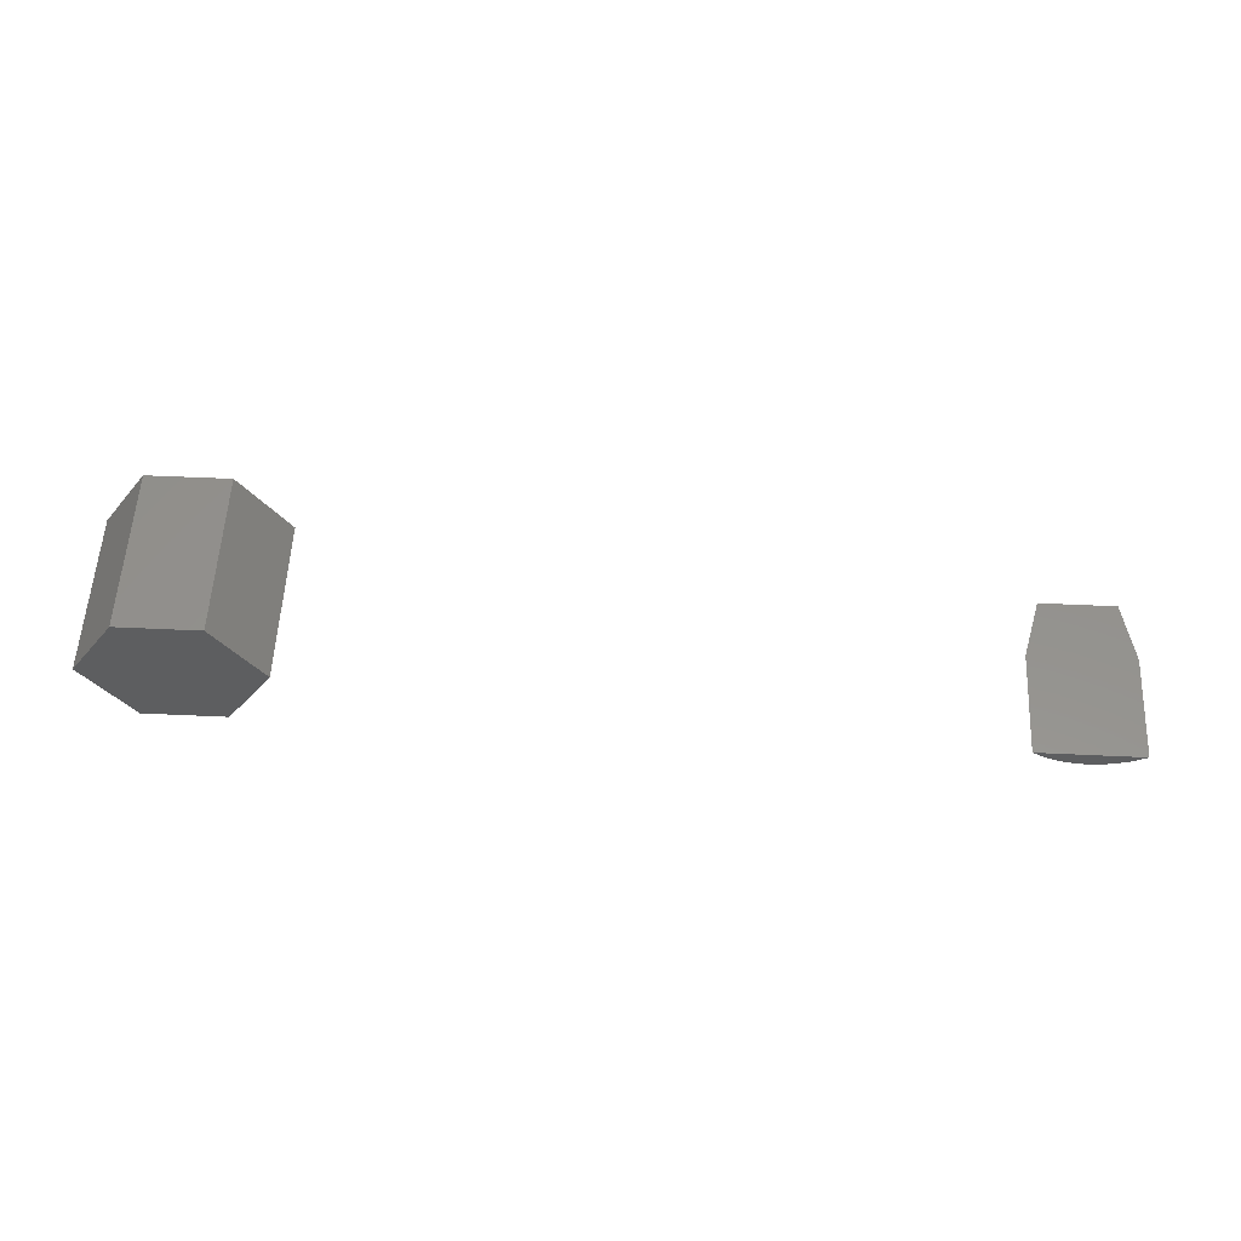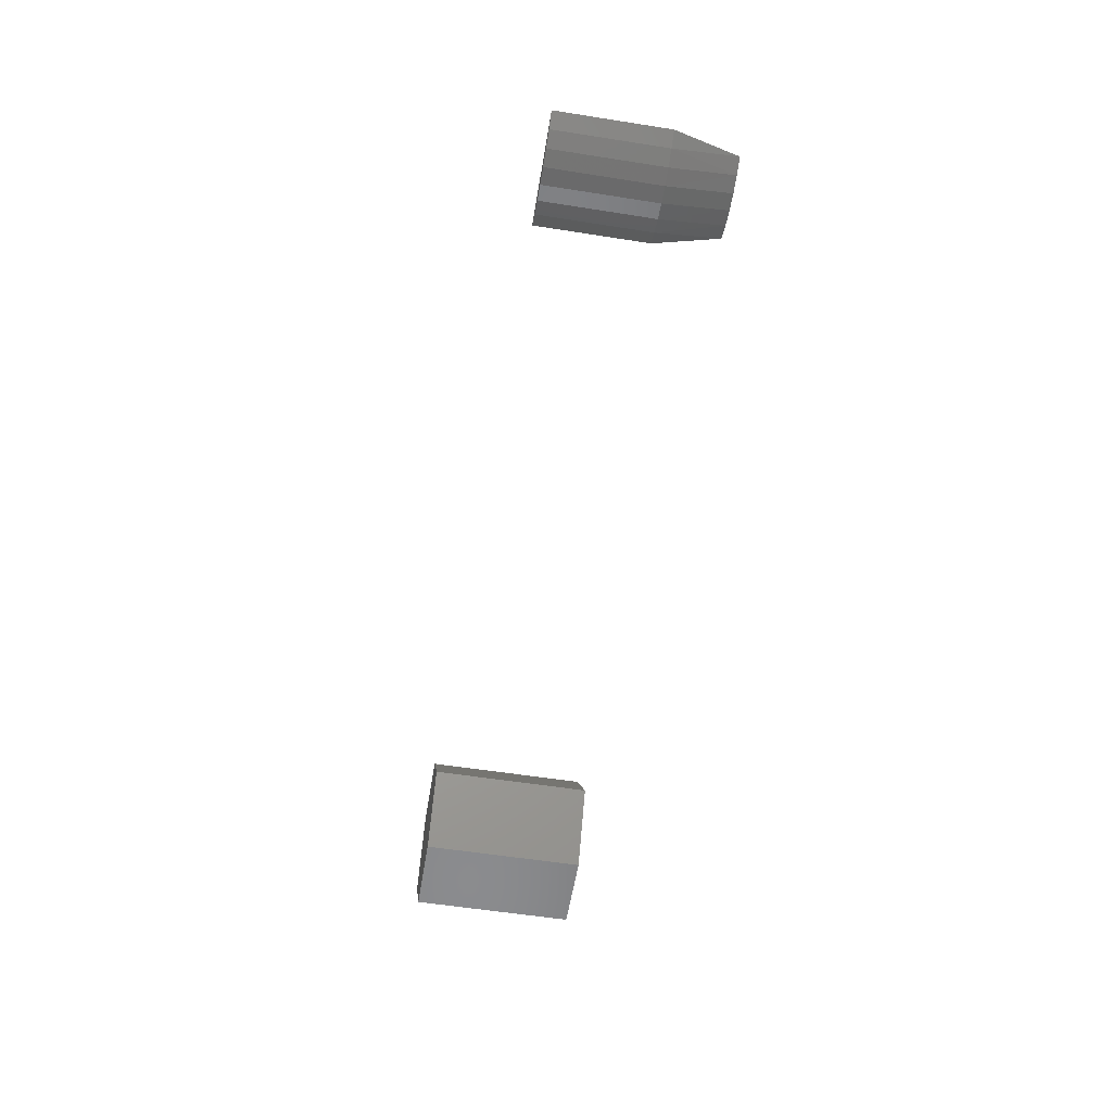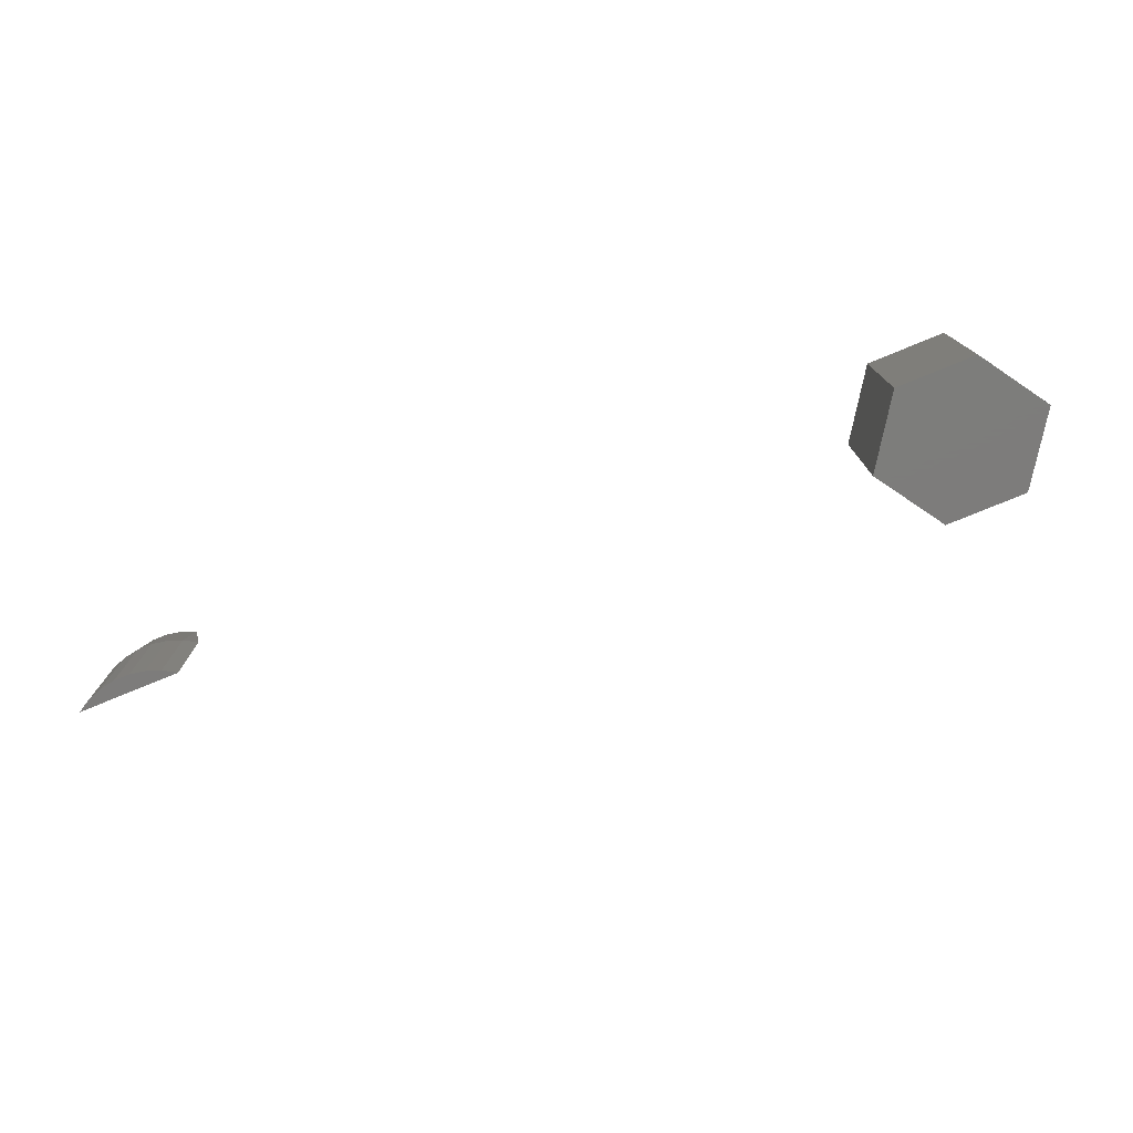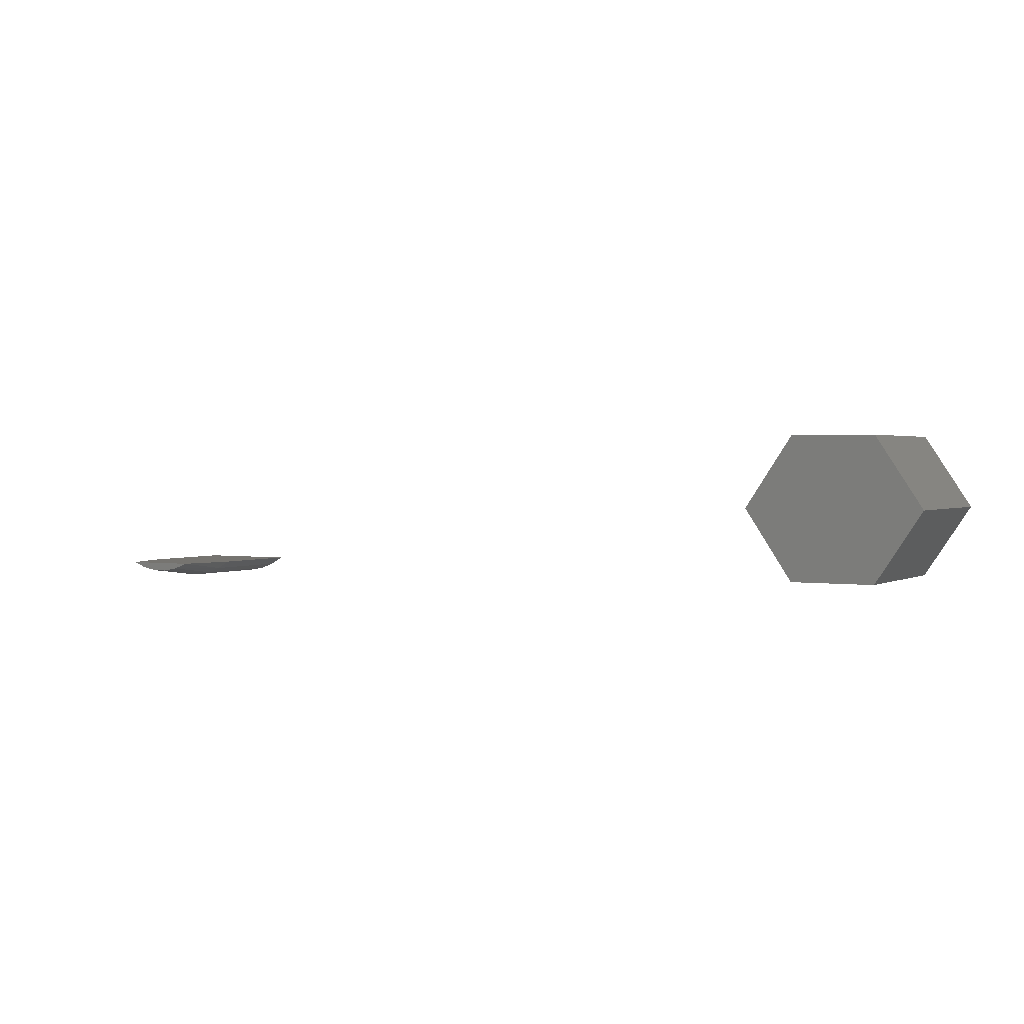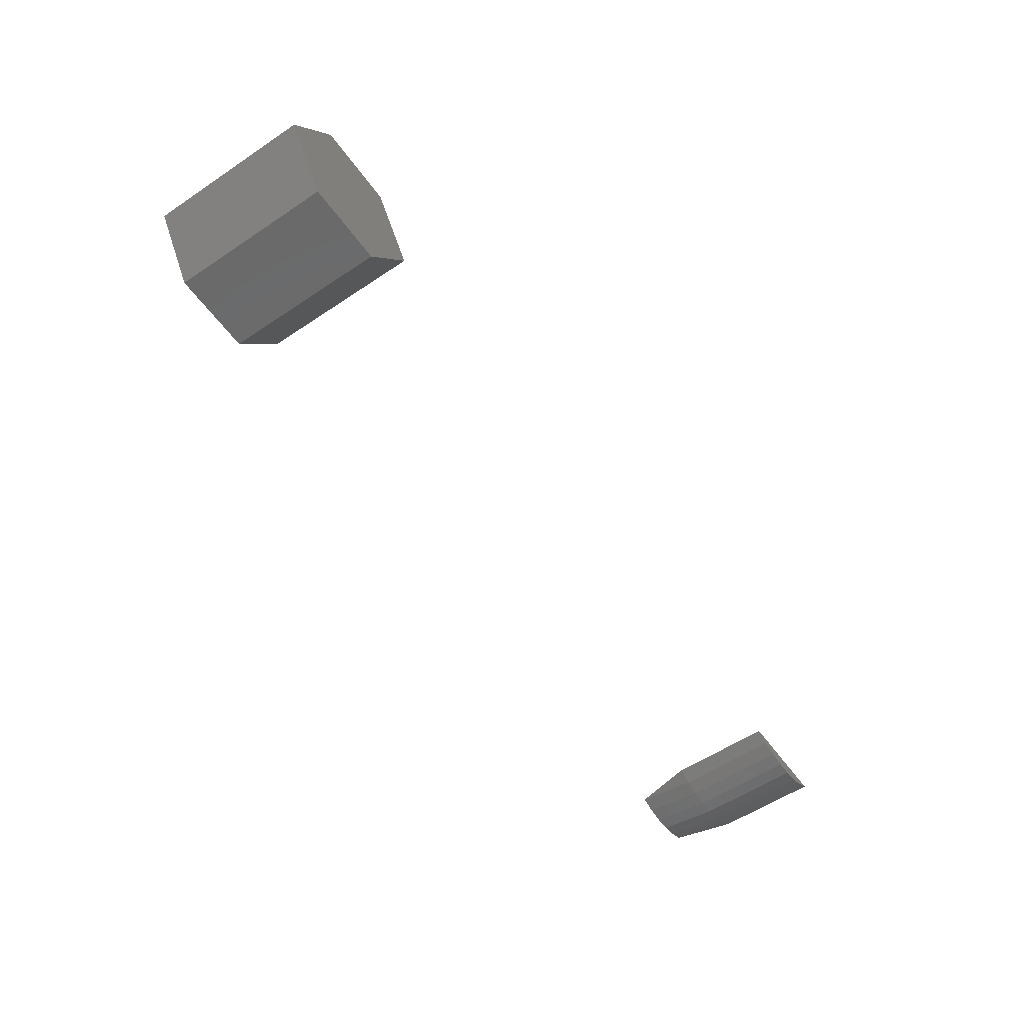
<metadata>
{"format":"stl","ext":"stl","renderer":"f3d","projection":"perspective","resolution":1024,"background":"white","views":[{"elev":55.7,"azim":-177.2,"up":"+Y"},{"elev":-57.0,"azim":-99.3,"up":"+Y"},{"elev":-76.2,"azim":22.4,"up":"+Z"},{"elev":1.6,"azim":29.4,"up":"+Y"},{"elev":-56.1,"azim":125.1,"up":"+Y"}]}
</metadata>
<code>
# stl→obj: 36 verts, 63 faces
v -0.2182 -0.07812 0.1719
v -0.2821 -0.08417 0.1719
v -0.2335 -0.08417 0.1719
v -0.2578 -0.07812 0.1719
v -0.2974 -0.07812 0.1719
v -0.266 -0.08725 0.1719
v -0.2496 -0.08725 0.1719
v -0.2031 -0.07812 0
v -0.2031 -0.07812 0.1094
v -0.2175 -0.08647 0
v -0.2175 -0.08647 0.1094
v -0.2331 -0.09218 0
v -0.2331 -0.09218 0.1094
v -0.2495 -0.09509 0
v -0.2495 -0.09509 0.1094
v -0.2661 -0.09509 0
v -0.2661 -0.09509 0.1094
v -0.2825 -0.09218 0
v -0.2825 -0.09218 0.1094
v -0.2981 -0.08647 0
v -0.2981 -0.08647 0.1094
v -0.3125 -0.07812 0
v -0.3125 -0.07812 0.1094
v -0.2578 -0.07812 0
v 0.6405 0.07155 0.1719
v 0.5553 0.07155 0.1719
v 0.6891 -0.00148 0.1719
v 0.5066 -0.00148 0.1719
v 0.6405 -0.07451 0.1719
v 0.5553 -0.07451 0.1719
v 0.6405 0.07155 0
v 0.6891 -0.00148 0
v 0.5553 0.07155 0
v 0.5066 -0.00148 0
v 0.6405 -0.07451 0
v 0.5553 -0.07451 0
f 1 2 3
f 1 4 2
f 5 2 4
f 3 2 6
f 3 6 7
f 8 9 10
f 10 9 11
f 10 11 12
f 12 11 13
f 12 13 14
f 14 13 15
f 14 15 16
f 16 15 17
f 16 17 18
f 18 17 19
f 18 19 20
f 20 19 21
f 20 21 22
f 22 21 23
f 9 4 1
f 5 4 23
f 23 4 9
f 23 9 22
f 22 9 8
f 23 21 5
f 21 2 5
f 3 11 1
f 11 9 1
f 13 11 3
f 21 19 2
f 2 19 17
f 2 17 6
f 6 17 15
f 6 15 7
f 7 15 13
f 7 13 3
f 10 20 8
f 20 24 8
f 24 20 22
f 18 20 10
f 12 18 10
f 16 18 12
f 14 16 12
f 25 26 27
f 27 26 28
f 27 28 29
f 29 28 30
f 31 32 33
f 33 32 34
f 32 35 34
f 34 35 36
f 33 34 26
f 26 34 28
f 31 33 25
f 25 33 26
f 32 31 27
f 27 31 25
f 35 32 29
f 29 32 27
f 36 35 30
f 30 35 29
f 34 36 28
f 28 36 30

</code>
